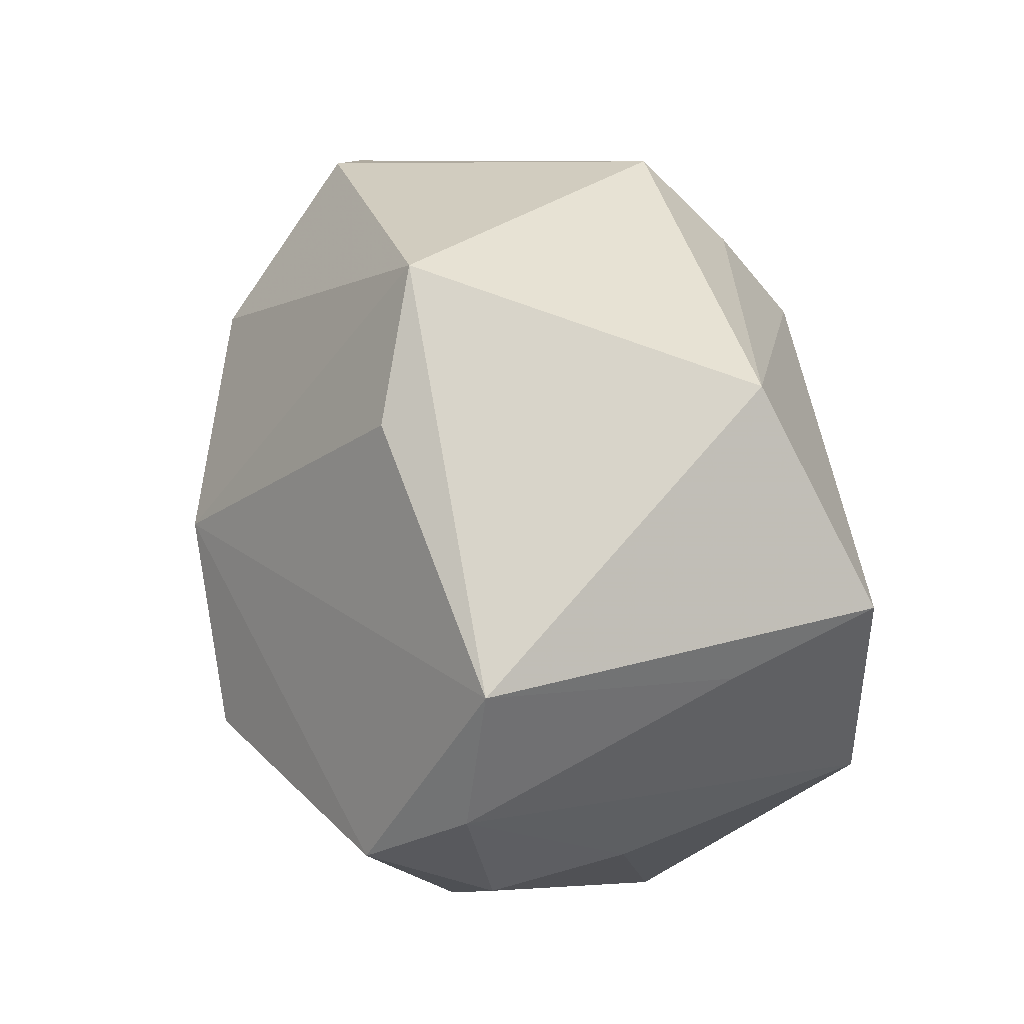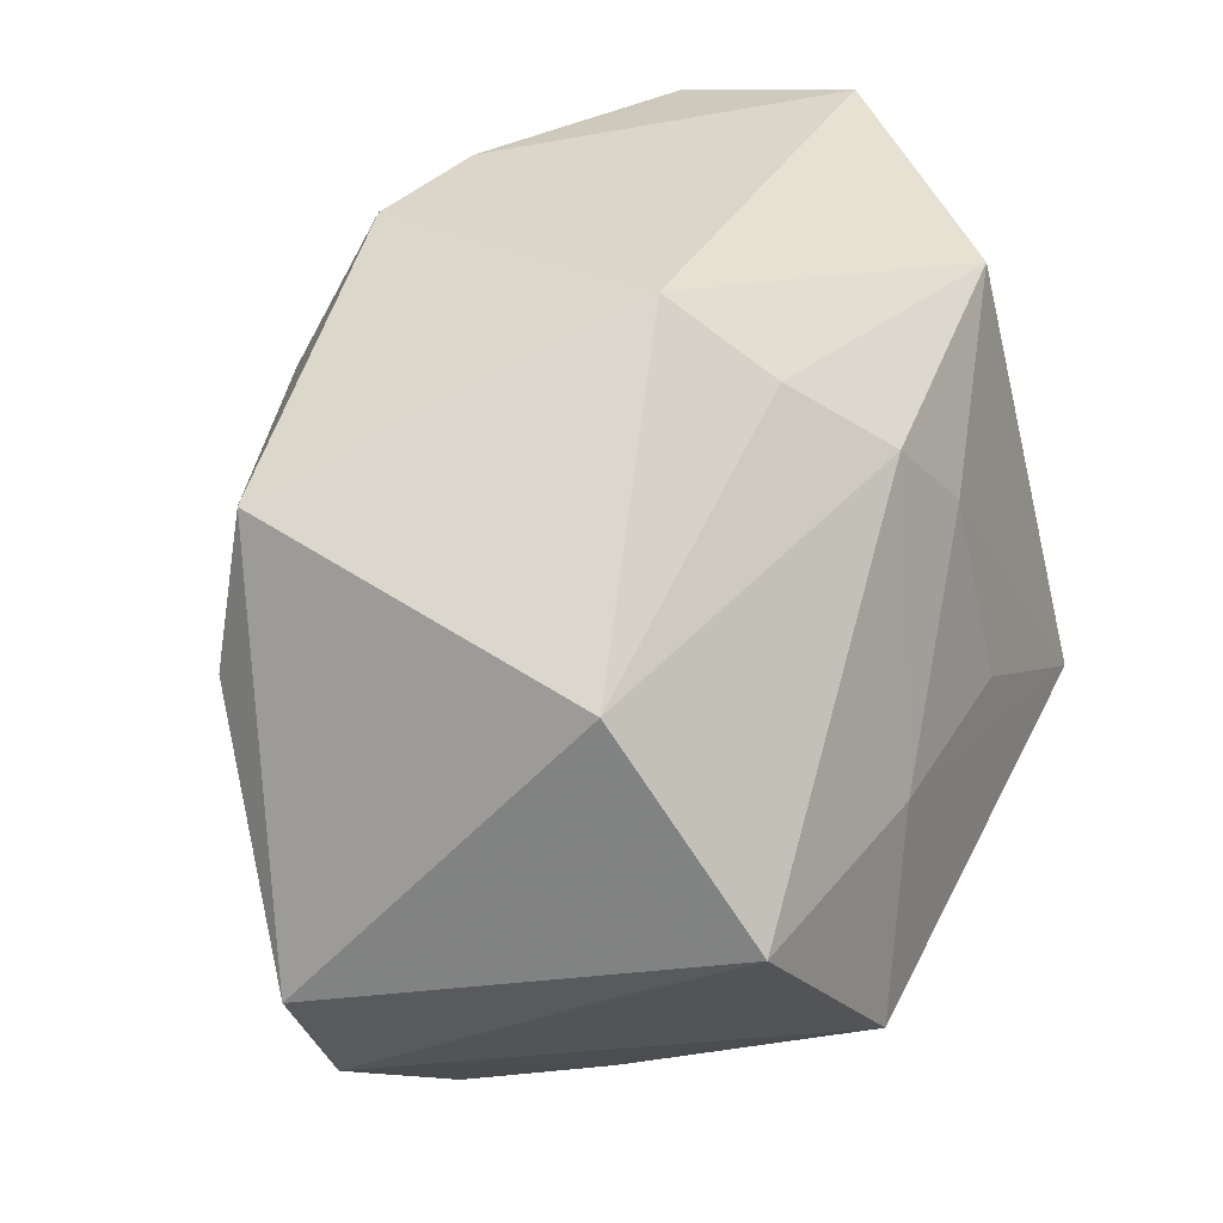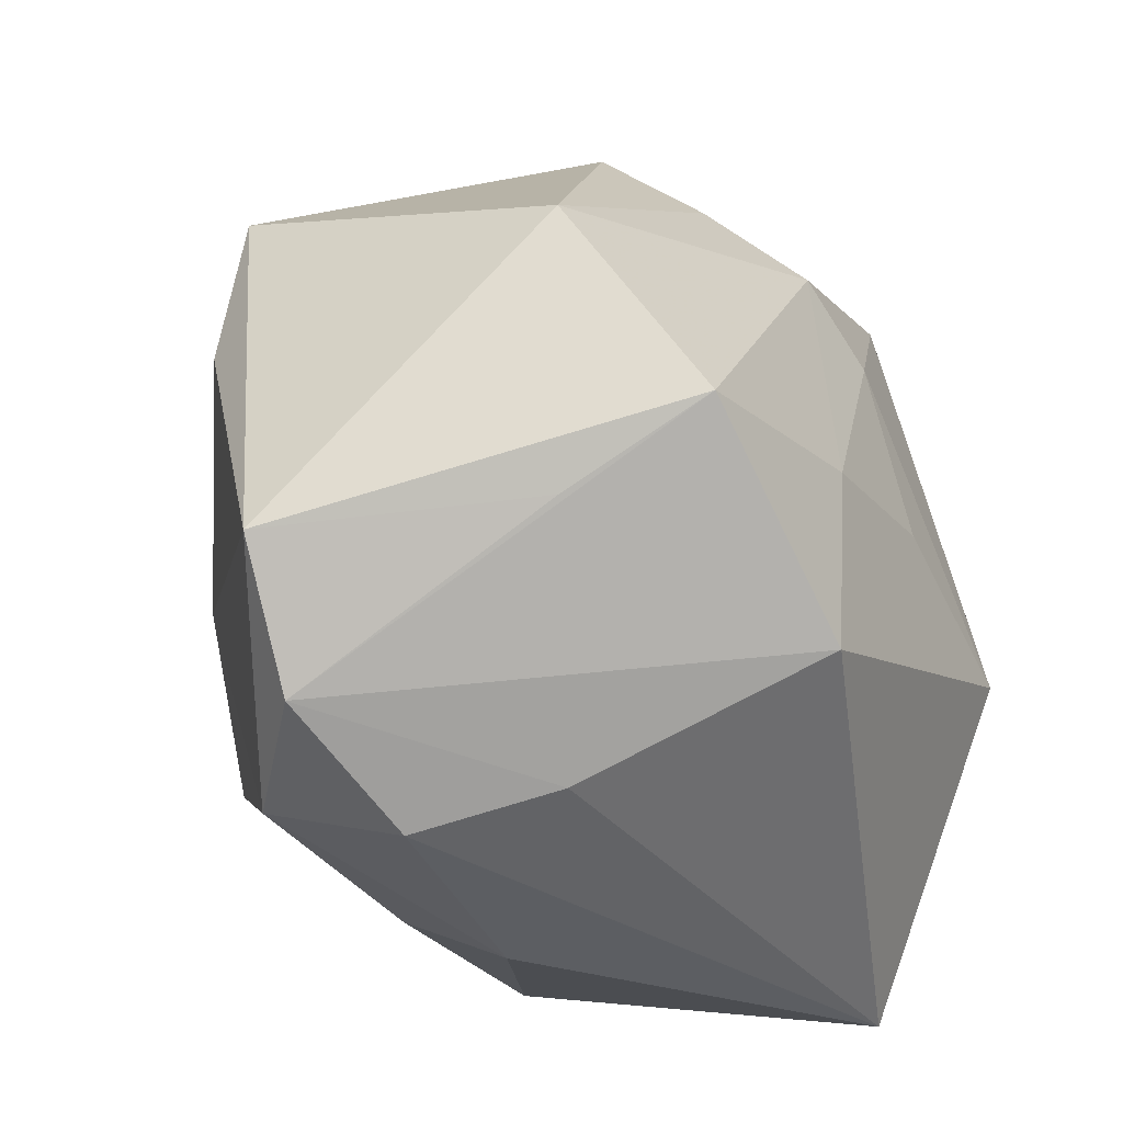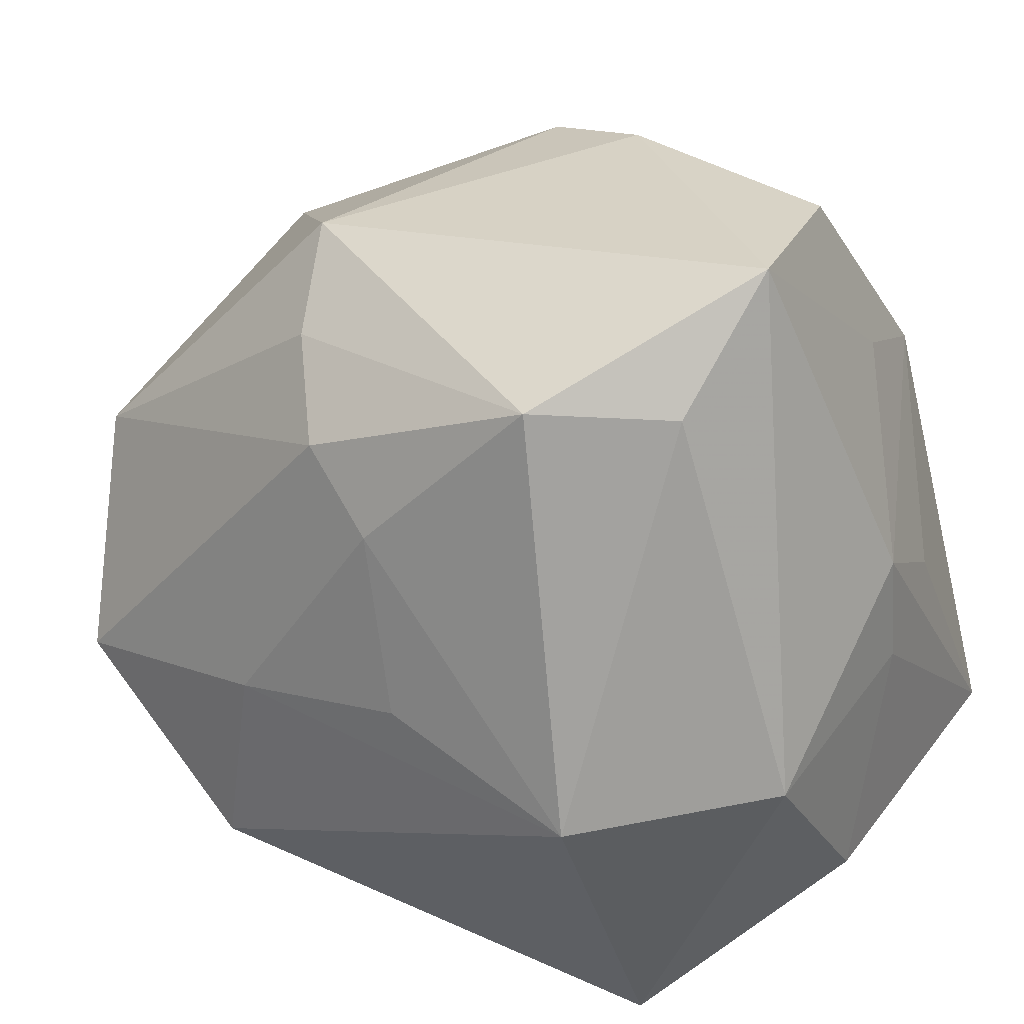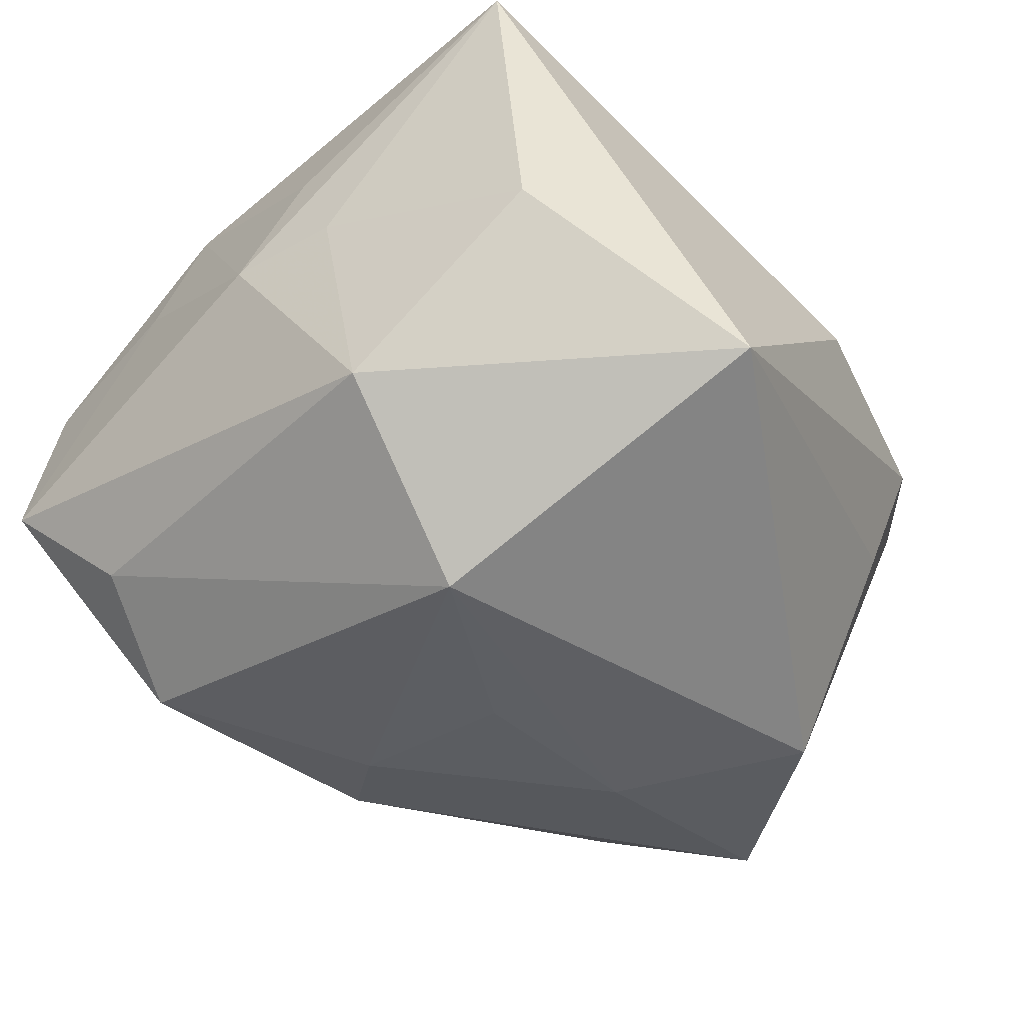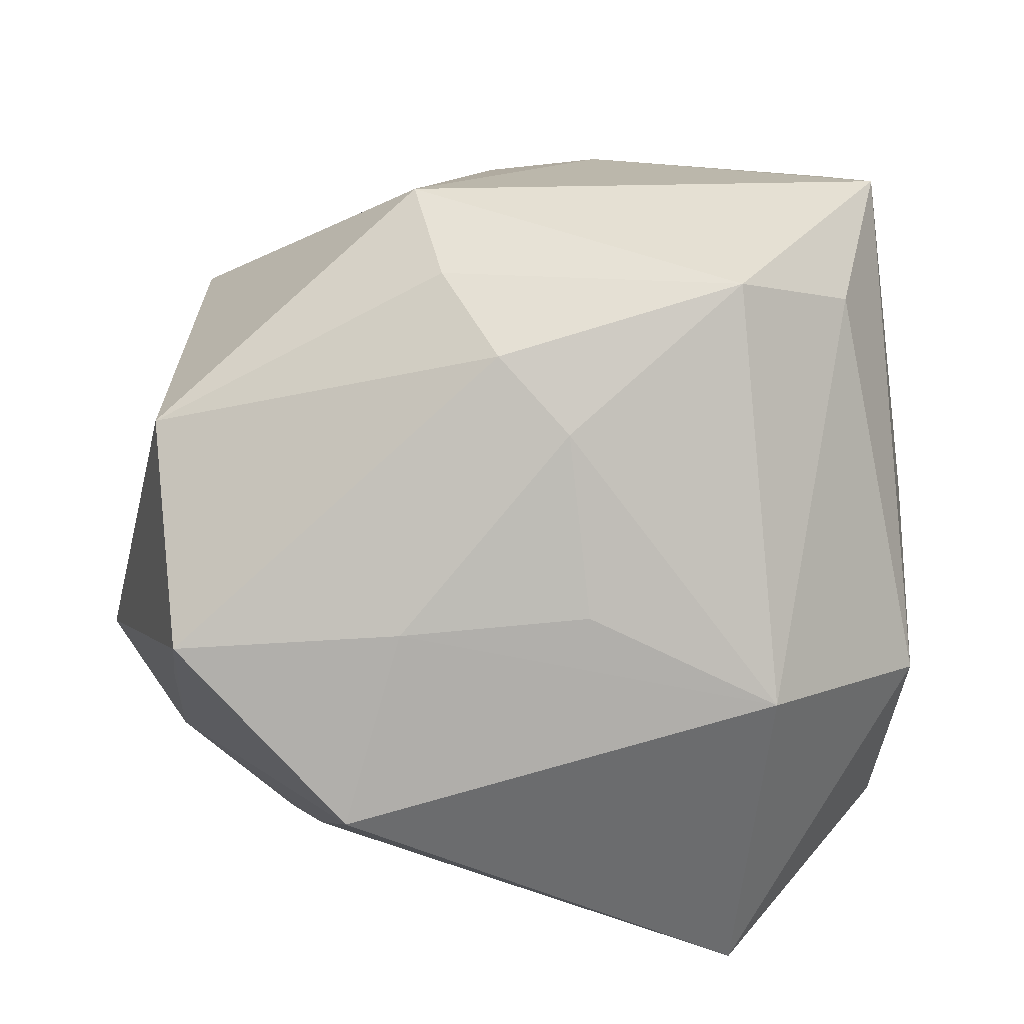
<metadata>
{"format":"obj","ext":"obj","renderer":"f3d","projection":"perspective","resolution":1024,"background":"white","views":[{"elev":-4.2,"azim":83.9,"up":"+Y"},{"elev":22.7,"azim":118.2,"up":"+Y"},{"elev":-33.0,"azim":117.5,"up":"+Y"},{"elev":32.5,"azim":-146.6,"up":"+Y"},{"elev":-40.4,"azim":-60.3,"up":"+Z"},{"elev":-77.8,"azim":172.9,"up":"+Z"}]}
</metadata>
<code>
v 0.009306 -0.01716 0.02611
v 0.02044 -0.03088 0.0043
v 0.02313 -0.0278 0.01472
v 0.01181 0.02481 -0.01681
v 0.01703 -0.02821 -0.007003
v -0.0009185 0.03382 0.0145
v 0.006314 0.01935 -0.02335
v 0.01157 -0.004101 -0.02715
v 0.001992 -0.03244 0.00602
v 0.003518 -0.02825 0.01434
v 0.03115 -0.01366 -0.01359
v 0.006636 0.01786 0.02585
v -0.02462 0.01862 0.02058
v 0.03016 -0.008045 -0.02523
v 0.03189 -0.02484 0.00744
v -0.01282 0.02752 -0.02161
v 0.008656 0.03144 0.0168
v -0.02008 -0.006159 -0.02704
v -0.02446 0.03617 -0.005767
v 0.0341 0.01813 0.01216
v -0.02101 -0.0334 -0.01495
v 0.03428 0.005667 0.01427
v 0.03943 -0.01523 0.006708
v -0.01961 0.00093 0.02394
v 0.0151 0.03085 -0.009261
v -0.03313 -0.004846 -0.01419
v 0.03465 0.009019 -0.01534
v -0.03193 0.002309 0.01254
v -0.007245 0.02819 0.0205
v -0.003743 -0.0007404 -0.02705
v -0.02585 0.02251 0.01135
v -0.007419 -0.01966 0.02359
v -0.0002154 0.01392 -0.02527
v 0.01419 -0.02085 -0.02715
v -0.0335 -0.00159 0.003832
v -0.0335 -0.01792 0.02363
v -0.0335 -0.02035 -0.001786
v -0.02186 0.03528 0.00778
v 0.01175 -0.0005131 0.02884
v -0.02247 0.02656 -0.01453
v -0.03293 0.007624 0.003416
f 3 23 39
f 18 21 26
f 39 23 22
f 22 20 39
f 23 20 22
f 39 20 12
f 12 24 39
f 17 20 25
f 17 12 20
f 25 20 27
f 27 20 23
f 23 14 27
f 25 16 19
f 23 3 15
f 1 3 39
f 39 24 36
f 36 1 39
f 7 27 14
f 14 8 7
f 40 19 16
f 26 19 40
f 40 16 18
f 18 26 40
f 11 14 23
f 23 15 11
f 11 15 14
f 14 15 34
f 34 8 14
f 34 21 18
f 18 8 34
f 2 15 3
f 13 36 24
f 24 12 13
f 37 26 21
f 21 36 37
f 9 36 21
f 21 2 9
f 9 2 3
f 3 1 32
f 1 36 32
f 25 27 4
f 27 7 4
f 4 16 25
f 4 7 16
f 33 7 8
f 18 16 33
f 16 7 33
f 5 34 15
f 15 2 5
f 21 34 5
f 5 2 21
f 41 19 26
f 12 17 29
f 29 13 12
f 38 13 29
f 10 9 3
f 36 9 10
f 3 32 10
f 10 32 36
f 30 8 18
f 18 33 30
f 30 33 8
f 36 13 28
f 28 41 36
f 13 41 28
f 31 13 38
f 31 41 13
f 38 19 31
f 19 41 31
f 35 37 36
f 36 41 35
f 26 37 35
f 35 41 26
f 38 29 6
f 6 29 17
f 6 19 38
f 6 17 25
f 25 19 6

</code>
